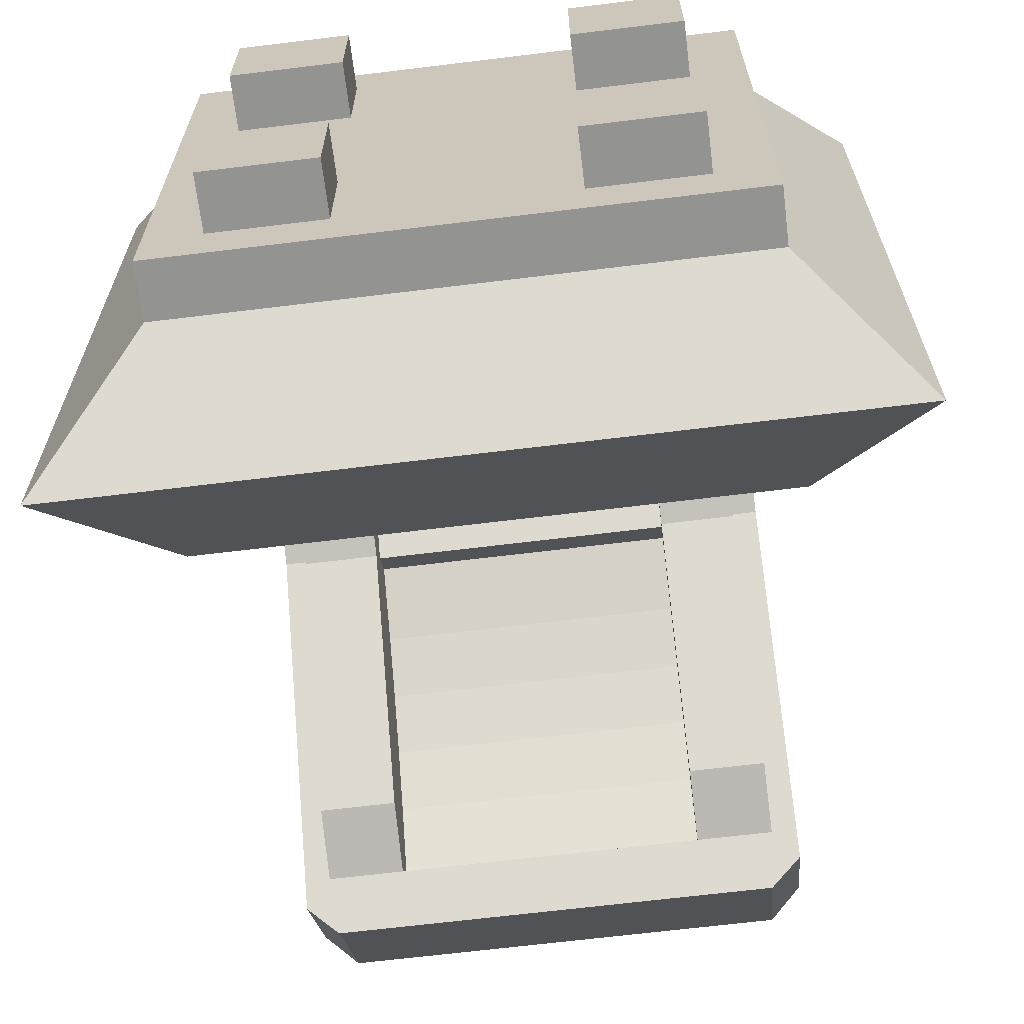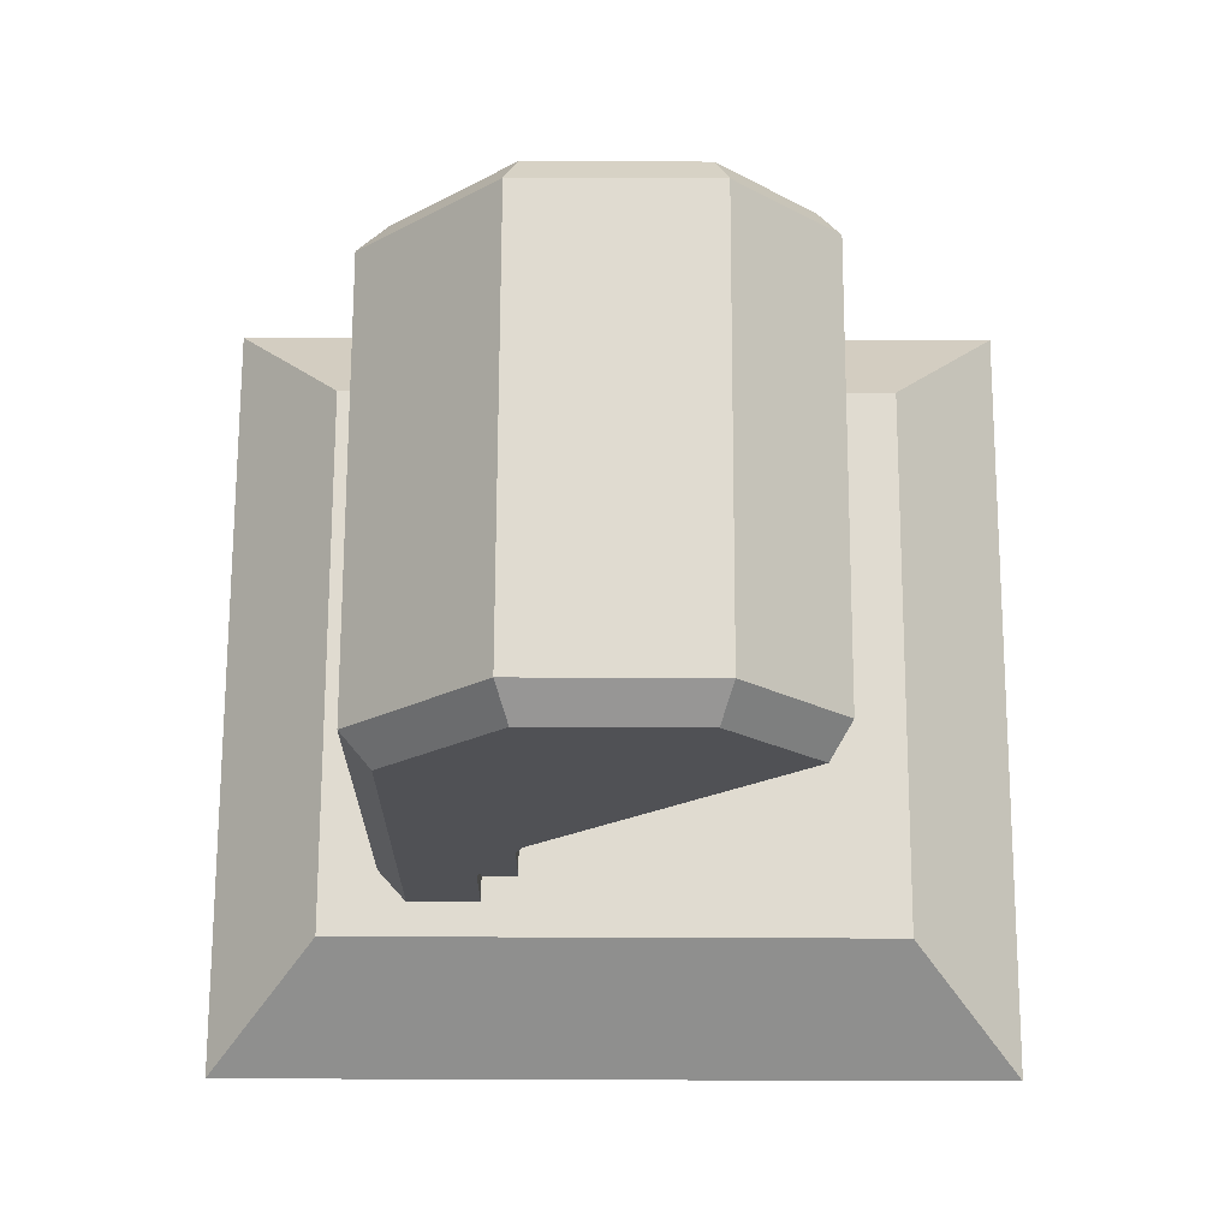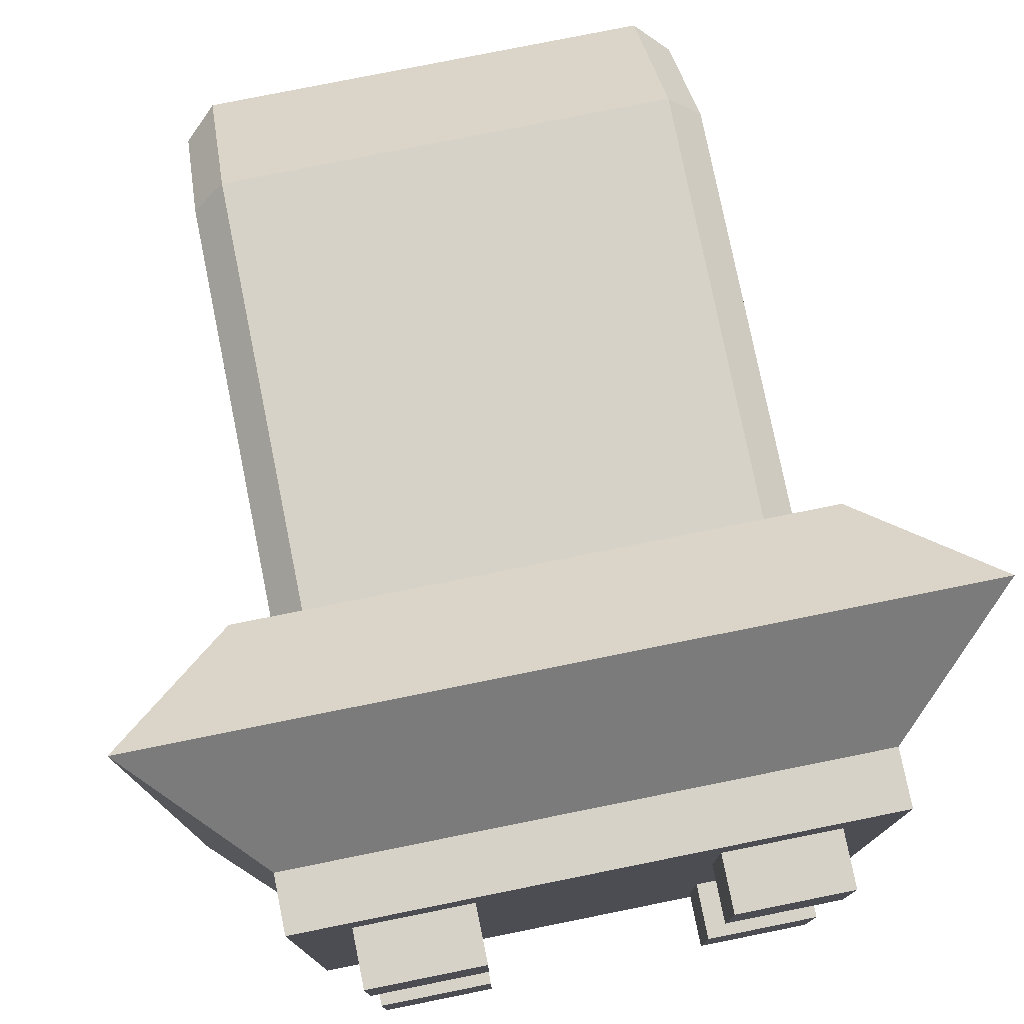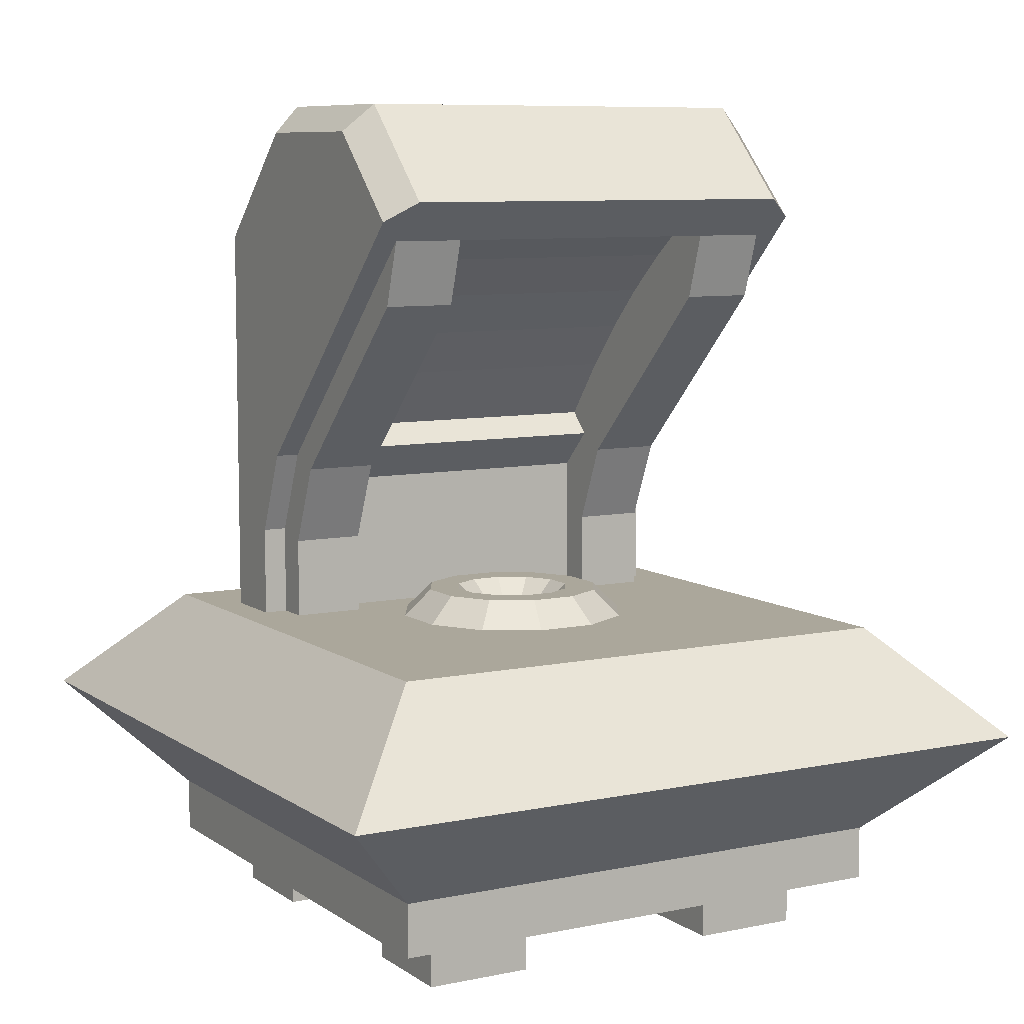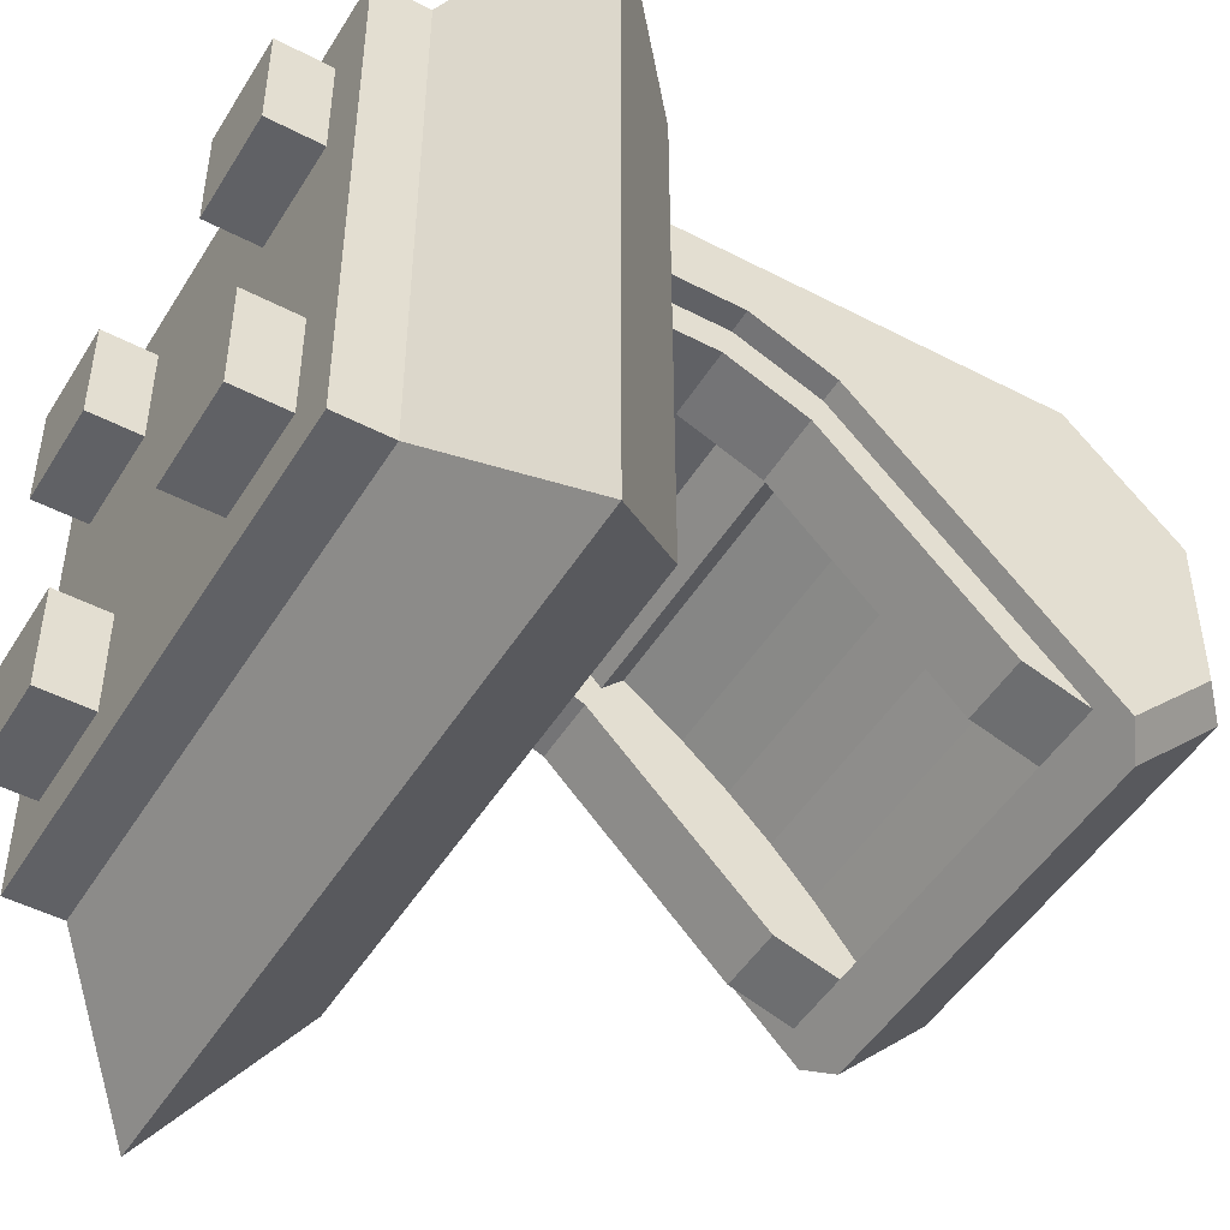
<metadata>
{"format":"obj","ext":"obj","renderer":"f3d","projection":"perspective","resolution":1024,"background":"white","views":[{"elev":-66.7,"azim":7.0,"up":"+Z"},{"elev":69.8,"azim":90.2,"up":"+Y"},{"elev":77.5,"azim":-11.4,"up":"+Z"},{"elev":8.2,"azim":150.1,"up":"+Y"},{"elev":-48.2,"azim":59.7,"up":"+Z"}]}
</metadata>
<code>
o object1
g object1
v -0.1925 0.6121 -0.1707
v 0.1925 0.6121 -0.1707
v 0.1925 0.7 -0.08284
v -0.1925 0.7 -0.08284
v 0.1925 0.7 0.08284
v -0.1925 0.7 0.08284
v 0.22 0.675 0.07249
v 0.22 0.675 -0.07249
v 0.1925 0.5828 0.2
v 0.22 0.5725 0.175
v 0.1925 0.1672 0.2
v 0.22 0.1422 0.175
v -0.22 0.07929 0.1121
v -0.22 0.1422 0.175
v -0.1925 0.1672 0.2
v 0.22 0.07929 0.1121
v 0.198 0.2837 0.1121
v 0.22 0.2837 0.1121
v -0.22 0.2837 0.1121
v -0.198 0.2837 0.1121
v -0.198 0.2 0.1121
v -0.132 0.2 0.1121
v -0.132 0.3293 0.1121
v 0.132 0.3293 0.1121
v 0.132 0.2 0.1121
v 0.198 0.2 0.1121
v 0.198 0.3615 0.07991
v 0.22 0.3615 0.07991
v 0.198 0.35 0.05
v 0.198 0.275 0.08107
v 0.198 0.2 0.08107
v 0.198 0.5768 -0.1354
v 0.198 0.517 -0.117
v 0.132 0.5768 -0.1354
v 0.132 0.517 -0.117
v 0.132 0.35 0.05
v 0.132 0.275 0.08107
v 0.132 0.2 0.08107
v 0.132 0.3646 0.07678
v 0.132 0.3851 0.09723
v 0.132 0.439 0.05584
v 0.132 0.4808 0.0192
v 0.132 0.5192 -0.0192
v 0.132 0.5558 -0.06098
v 0.132 0.5972 -0.1149
v -0.132 0.5768 -0.1354
v -0.132 0.5972 -0.1149
v -0.132 0.5558 -0.06098
v -0.132 0.5192 -0.0192
v -0.132 0.4808 0.0192
v -0.132 0.439 0.05584
v -0.132 0.3851 0.09723
v -0.132 0.3646 0.07678
v -0.132 0.517 -0.117
v -0.132 0.35 0.05
v -0.132 0.275 0.08107
v -0.132 0.2 0.08107
v -0.198 0.517 -0.117
v -0.198 0.5768 -0.1354
v -0.198 0.35 0.05
v -0.198 0.275 0.08107
v -0.198 0.2 0.08107
v -0.198 0.3615 0.07991
v -0.22 0.3615 0.07991
v -0.22 0.5945 -0.153
v -0.22 0.675 -0.07249
v -0.22 0.675 0.07249
v -0.22 0.5725 0.175
v -0.1925 0.5828 0.2
v 0.22 0.5945 -0.153
f 4 3 2
f 4 2 1
f 3 4 5
f 4 6 5
f 5 7 8
f 5 8 3
f 9 10 7
f 9 7 5
f 10 9 11
f 10 11 12
f 15 14 13
f 16 11 13
f 16 12 11
f 11 15 13
f 19 20 21
f 13 21 22
f 22 24 25
f 25 26 16
f 26 18 16
f 26 17 18
f 22 23 24
f 16 13 25
f 13 22 25
f 13 19 21
f 27 28 18
f 27 18 17
f 26 31 30
f 27 30 29
f 33 32 27
f 27 29 33
f 27 17 30
f 17 26 30
f 34 32 33
f 34 33 35
f 35 33 29
f 35 29 36
f 36 29 30
f 36 30 37
f 37 30 38
f 30 31 38
f 31 26 25
f 31 25 38
f 45 34 35
f 42 35 36
f 36 37 39
f 39 40 41
f 37 24 39
f 37 25 24
f 37 38 25
f 36 39 42
f 39 41 42
f 42 43 35
f 43 44 35
f 44 45 35
f 45 47 34
f 47 46 34
f 44 48 45
f 48 47 45
f 43 49 44
f 49 48 44
f 42 50 43
f 50 49 43
f 41 51 42
f 51 50 42
f 40 52 41
f 52 51 41
f 39 53 40
f 53 52 40
f 24 23 39
f 23 53 39
f 54 46 47
f 55 54 50
f 50 51 53
f 53 23 56
f 22 57 56
f 23 22 56
f 51 52 53
f 50 53 55
f 53 56 55
f 54 49 50
f 54 48 49
f 54 47 48
f 54 58 46
f 58 59 46
f 55 60 54
f 60 58 54
f 56 61 55
f 61 60 55
f 57 62 56
f 62 61 56
f 57 22 62
f 22 21 62
f 61 62 21
f 60 61 63
f 63 59 58
f 58 60 63
f 61 20 63
f 61 21 20
f 20 19 63
f 19 64 63
f 19 13 14
f 64 19 68
f 68 67 65
f 67 66 65
f 68 65 64
f 19 14 68
f 6 67 69
f 67 68 69
f 69 68 15
f 68 14 15
f 9 69 11
f 69 15 11
f 12 16 18
f 10 18 28
f 28 70 10
f 70 8 7
f 70 7 10
f 10 12 18
f 5 6 9
f 6 69 9
f 4 66 6
f 66 67 6
f 1 65 66
f 1 66 4
f 59 63 64
f 46 59 1
f 34 1 2
f 2 70 32
f 28 27 32
f 70 28 32
f 2 32 34
f 34 46 1
f 59 65 1
f 59 64 65
f 70 2 8
f 2 3 8
o object2
g object2
v -0.2 -0.05 -0.2
v -0.2 -0.1 -0.2
v -0.1 -0.1 -0.2
v -0.1 -0.05 -0.2
v -0.15 -0.05 -0.2
v -0.1 -0.1 -0.1
v -0.1 -0.05 -0.1
v -0.2 -0.1 -0.1
v -0.2 -0.05 -0.1
v -0.15 -0.05 -0.1
v -0.1 -0.05 0.15
v -0.1 -0.05 0.2
v -0.15 -0.05 0.2
v -0.15 -0.05 0.25
v 0.25 -0.05 0.25
v 0.25 -0.05 0.15
v 0.2 -0.05 0.15
v 0.2 -0.05 0.2
v 0.1 -0.05 0.2
v 0.1 -0.05 0.15
v -0.15 -0.05 -0.25
v -0.25 -0.05 -0.25
v -0.25 -0.05 0.25
v -0.2 -0.05 0.2
v -0.2 -0.05 0.1
v -0.15 -0.05 0.1
v 0.15 -0.05 -0.2
v 0.2 -0.05 -0.2
v 0.2 -0.05 -0.1
v 0.15 -0.05 -0.1
v 0.15 -0.05 0.1
v 0.2 -0.05 0.1
v 0.25 -0.05 -0.25
v 0.15 -0.05 -0.25
v -0.1 -0.05 0.1
v 0.1 -0.05 0.1
v 0.1 -0.05 -0.1
v 0.1 -0.05 -0.2
v -0.2 -0.1 0.1
v -0.1 -0.1 0.1
v -0.2 -0.1 0.2
v -0.1 -0.1 0.2
v 0.1 -0.1 -0.2
v 0.2 -0.1 -0.2
v 0.1 -0.1 -0.1
v 0.2 -0.1 -0.1
v 0.1 -0.1 0.2
v 0.1 -0.1 0.1
v 0.2 -0.1 0.2
v 0.2 -0.1 0.1
v 0.25 -0 -0.25
v 0.25 0 0.25
v 0.35 0.1 0.35
v 0.35 0.1 -0.35
v -0.35 0.1 0.35
v -0.25 0 0.25
v -0.35 0.1 -0.35
v -0.25 -0 -0.25
v -0.25 0.2 0.25
v -0.25 0.2 -0.25
v 0.25 0.2 -0.25
v 0 0.2 -0.25
v 0 0.2 -0.1064
v -0.02852 0.2 -0.1064
v -0.07791 0.2 -0.07791
v -0.1064 0.2 -0.02852
v -0.1064 0.2 0.02852
v -0.07791 0.2 0.07791
v -0.02852 0.2 0.1064
v 0 0.2 0.1064
v 0 0.2 0.25
v 0.02852 0.2 0.1064
v 0.07791 0.2 0.07791
v 0.1064 0.2 0.02852
v 0.1064 0.2 -0.02852
v 0.07791 0.2 -0.07791
v 0.02852 0.2 -0.1064
v 0.25 0.2 0.25
v -0.02852 0 -0.1064
v -0.07791 0 -0.07791
v 0.02852 -0 -0.1064
v -0.1064 0 -0.02852
v -0.1064 0 0.02852
v -0.07791 0 0.07791
v -0.02852 0 0.1064
v 0.02852 -0 0.1064
v 0.07791 -0 0.07791
v 0.1064 -0 0.02852
v 0.1064 -0 -0.02852
v 0.07791 -0 -0.07791
v 0 0 0
f 72 71 75
f 75 74 73
f 73 72 75
f 77 76 74
f 76 73 74
f 76 77 80
f 80 79 78
f 78 76 80
f 88 87 86
f 103 86 99
f 102 100 99
f 107 100 106
f 106 81 105
f 105 96 77
f 77 74 108
f 104 97 108
f 98 97 104
f 74 104 108
f 74 91 104
f 92 91 71
f 95 93 92
f 94 84 93
f 89 85 84
f 82 90 89
f 84 82 89
f 84 83 82
f 94 83 84
f 95 94 93
f 92 79 95
f 92 71 79
f 91 75 71
f 74 75 91
f 96 80 77
f 79 96 95
f 79 80 96
f 82 81 90
f 106 90 81
f 107 106 105
f 105 77 107
f 77 108 107
f 100 101 106
f 102 101 100
f 99 98 103
f 98 104 103
f 86 102 99
f 86 87 102
f 89 88 85
f 88 86 85
f 96 105 110
f 110 109 96
f 109 95 96
f 109 110 112
f 109 112 111
f 110 105 81
f 81 82 112
f 112 110 81
f 83 94 111
f 111 112 83
f 112 82 83
f 95 109 111
f 95 111 94
f 97 98 114
f 114 113 97
f 113 108 97
f 113 114 116
f 113 116 115
f 99 116 98
f 116 114 98
f 100 107 115
f 115 116 100
f 116 99 100
f 108 113 107
f 113 115 107
f 117 89 90
f 90 106 118
f 118 117 90
f 118 120 119
f 118 119 117
f 118 106 101
f 101 102 120
f 120 118 101
f 120 102 87
f 87 88 119
f 119 120 87
f 89 117 88
f 117 119 88
f 122 85 86
f 86 103 121
f 121 122 86
f 123 122 124
f 122 121 124
f 125 126 122
f 125 122 123
f 127 128 126
f 127 126 125
f 125 129 130
f 125 130 127
f 127 130 132
f 132 131 124
f 127 132 124
f 134 133 132
f 131 132 146
f 131 145 144
f 144 143 148
f 143 141 148
f 142 140 141
f 129 141 138
f 130 129 137
f 130 137 136
f 136 135 130
f 129 138 137
f 141 139 138
f 141 140 139
f 143 142 141
f 144 148 131
f 131 146 145
f 132 147 146
f 135 132 130
f 132 133 147
f 135 134 132
f 150 149 135
f 149 134 135
f 151 149 161
f 159 160 161
f 158 159 161
f 157 158 161
f 156 157 161
f 155 156 161
f 154 155 161
f 153 154 161
f 152 153 161
f 150 152 161
f 149 150 161
f 160 151 161
f 152 150 136
f 150 135 136
f 153 152 137
f 152 136 137
f 138 154 137
f 154 153 137
f 138 139 154
f 139 155 154
f 142 156 155
f 155 139 140
f 155 140 142
f 157 156 143
f 156 142 143
f 158 157 144
f 157 143 144
f 159 158 145
f 158 144 145
f 160 159 146
f 159 145 146
f 151 160 147
f 160 146 147
f 149 151 147
f 149 147 133
f 133 134 149
f 141 129 125
f 125 123 141
f 123 148 141
f 148 123 124
f 148 124 131
f 124 121 127
f 121 128 127
f 91 92 128
f 128 121 104
f 121 103 104
f 104 91 128
f 93 126 92
f 126 128 92
f 126 93 84
f 84 85 122
f 122 126 84
f 71 72 78
f 71 78 79
f 72 73 76
f 72 76 78
o object3
g object3
v 0.02088 0.2 0.02088
v 0.03918 0.225 0.03918
v 0.05352 0.225 0.01434
v 0.02852 0.2 0.007641
v 0.04635 0.225 0.02676
v 0.007641 0.2 0.02852
v 0.01434 0.225 0.05352
v -0.007641 0.2 0.02852
v -0.01434 0.225 0.05352
v -0.02088 0.2 0.02088
v -0.03918 0.225 0.03918
v -0.02852 0.2 0.007641
v -0.05352 0.225 0.01434
v -0.02852 0.2 -0.007641
v -0.05352 0.225 -0.01434
v -0.02088 0.2 -0.02088
v -0.03918 0.225 -0.03918
v -0.04635 0.225 -0.02676
v -0.007641 0.2 -0.02852
v -0.01434 0.225 -0.05352
v 0.007641 0.2 -0.02852
v 0.01434 0.225 -0.05352
v 0.02088 0.2 -0.02088
v 0.03918 0.225 -0.03918
v 0.02852 0.2 -0.007641
v 0.05352 0.225 -0.01434
v 0.02088 0.025 -0.02088
v 0.02852 0.025 -0.007641
v 0.02852 0.025 0.007641
v 0.01426 0.025 -0.0247
v 0.02088 0.025 0.02088
v 0.007641 0.025 0.02852
v -0.007641 0.025 0.02852
v -0.01426 0.025 0.0247
v -0.05321 0.025 0.09216
v -0.02852 0.025 0.1064
v 0.02852 0.025 0.1064
v 0.07791 0.025 0.07791
v 0.1064 0.025 0.02852
v 0.1064 0.025 -0.02852
v 0.07791 0.025 -0.07791
v 0.05321 0.025 -0.09216
v -0.02088 0.025 0.02088
v -0.02852 0.025 0.007641
v -0.02852 0.025 -0.007641
v -0.02088 0.025 -0.02088
v -0.007641 0.025 -0.02852
v 0.007641 0.025 -0.02852
v 0.02852 0.025 -0.1064
v -0.02852 0.025 -0.1064
v -0.07791 0.025 -0.07791
v -0.1064 0.025 -0.02852
v -0.1064 0.025 0.02852
v -0.07791 0.025 0.07791
v 0.02852 0.2 0.1064
v -0.02852 0.2 0.1064
v -0.02182 0.225 0.08142
v 0.02182 0.225 0.08142
v -0.05961 0.225 0.05961
v -0.07791 0.2 0.07791
v -0.08142 0.225 0.02182
v -0.1064 0.2 0.02852
v -0.08142 0.225 -0.02182
v -0.1064 0.2 -0.02852
v -0.05961 0.225 -0.05961
v -0.07791 0.2 -0.07791
v -0.07051 0.225 -0.04071
v -0.02182 0.225 -0.08142
v -0.02852 0.2 -0.1064
v 0.02182 0.225 -0.08142
v 0.02852 0.2 -0.1064
v 0.05961 0.225 -0.05961
v 0.07791 0.2 -0.07791
v 0.08142 0.225 -0.02182
v 0.1064 0.2 -0.02852
v 0.08142 0.225 0.02182
v 0.1064 0.2 0.02852
v 0.05961 0.225 0.05961
v 0.07791 0.2 0.07791
v 0.07051 0.225 0.04071
f 162 163 166
f 166 164 165
f 162 166 165
f 167 168 163
f 167 163 162
f 169 170 168
f 169 168 167
f 170 169 172
f 169 171 172
f 173 174 171
f 174 172 171
f 175 176 173
f 176 174 173
f 177 178 179
f 179 176 175
f 177 179 175
f 180 181 177
f 181 178 177
f 182 183 180
f 183 181 180
f 184 185 182
f 185 183 182
f 186 187 185
f 186 185 184
f 189 186 188
f 186 184 188
f 190 165 189
f 165 186 189
f 197 196 195
f 204 195 215
f 215 206 205
f 211 207 206
f 211 208 207
f 211 209 208
f 211 191 209
f 210 203 191
f 188 191 202
f 189 202 199
f 199 192 190
f 199 193 192
f 199 194 193
f 199 190 189
f 202 200 199
f 202 201 200
f 189 188 202
f 191 203 202
f 211 210 191
f 213 212 211
f 215 211 206
f 215 213 211
f 215 214 213
f 205 204 215
f 195 196 215
f 199 197 194
f 197 195 194
f 199 198 197
f 198 216 197
f 216 217 197
f 218 217 216
f 218 216 219
f 217 218 220
f 217 220 221
f 222 223 220
f 223 221 220
f 224 225 222
f 225 223 222
f 228 226 227
f 227 225 228
f 225 224 228
f 229 230 226
f 230 227 226
f 231 232 229
f 232 230 229
f 233 234 232
f 233 232 231
f 235 236 234
f 235 234 233
f 237 238 236
f 237 236 235
f 238 237 241
f 241 239 240
f 240 238 241
f 219 216 240
f 219 240 239
f 199 240 198
f 240 216 198
f 200 238 240
f 200 240 199
f 201 236 200
f 236 238 200
f 202 234 236
f 202 236 201
f 210 232 234
f 234 202 203
f 210 234 203
f 211 230 210
f 230 232 210
f 212 227 211
f 227 230 211
f 213 225 212
f 225 227 212
f 214 223 213
f 223 225 213
f 215 221 223
f 215 223 214
f 217 221 215
f 217 215 196
f 196 197 217
f 182 209 191
f 191 188 184
f 184 182 191
f 209 182 208
f 182 180 208
f 208 180 207
f 180 177 207
f 207 177 175
f 207 175 206
f 206 175 173
f 206 173 205
f 205 173 171
f 205 171 204
f 169 194 195
f 195 204 171
f 171 169 195
f 194 169 167
f 194 167 193
f 193 167 162
f 193 162 192
f 192 162 190
f 162 165 190
f 165 164 187
f 165 187 186
f 176 179 228
f 226 228 178
f 181 229 226
f 181 231 229
f 183 233 231
f 185 235 233
f 187 237 235
f 164 241 237
f 239 241 163
f 219 239 168
f 218 219 170
f 220 218 172
f 172 174 222
f 174 224 222
f 172 222 220
f 218 170 172
f 219 168 170
f 239 163 168
f 241 166 163
f 164 166 241
f 187 164 237
f 185 187 235
f 183 185 233
f 181 183 231
f 226 178 181
f 228 179 178
f 174 176 224
f 176 228 224

</code>
